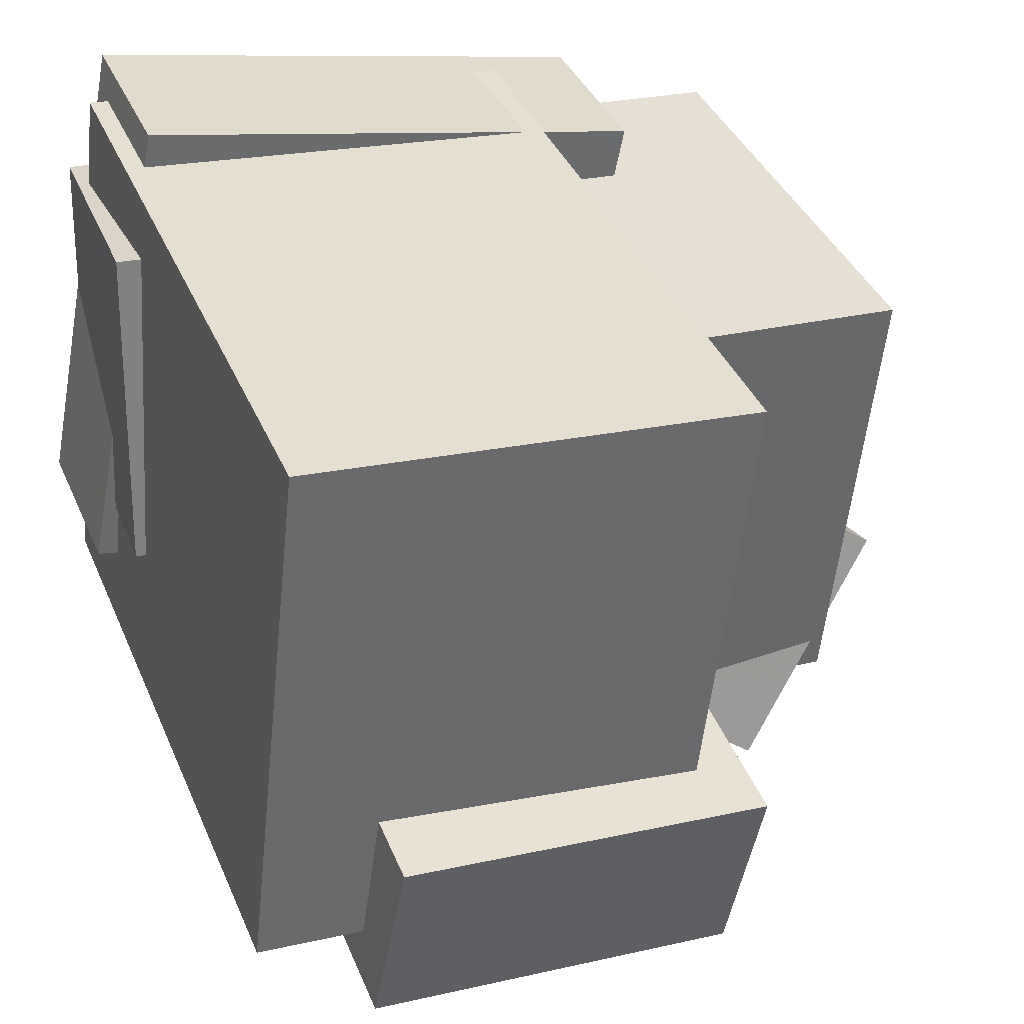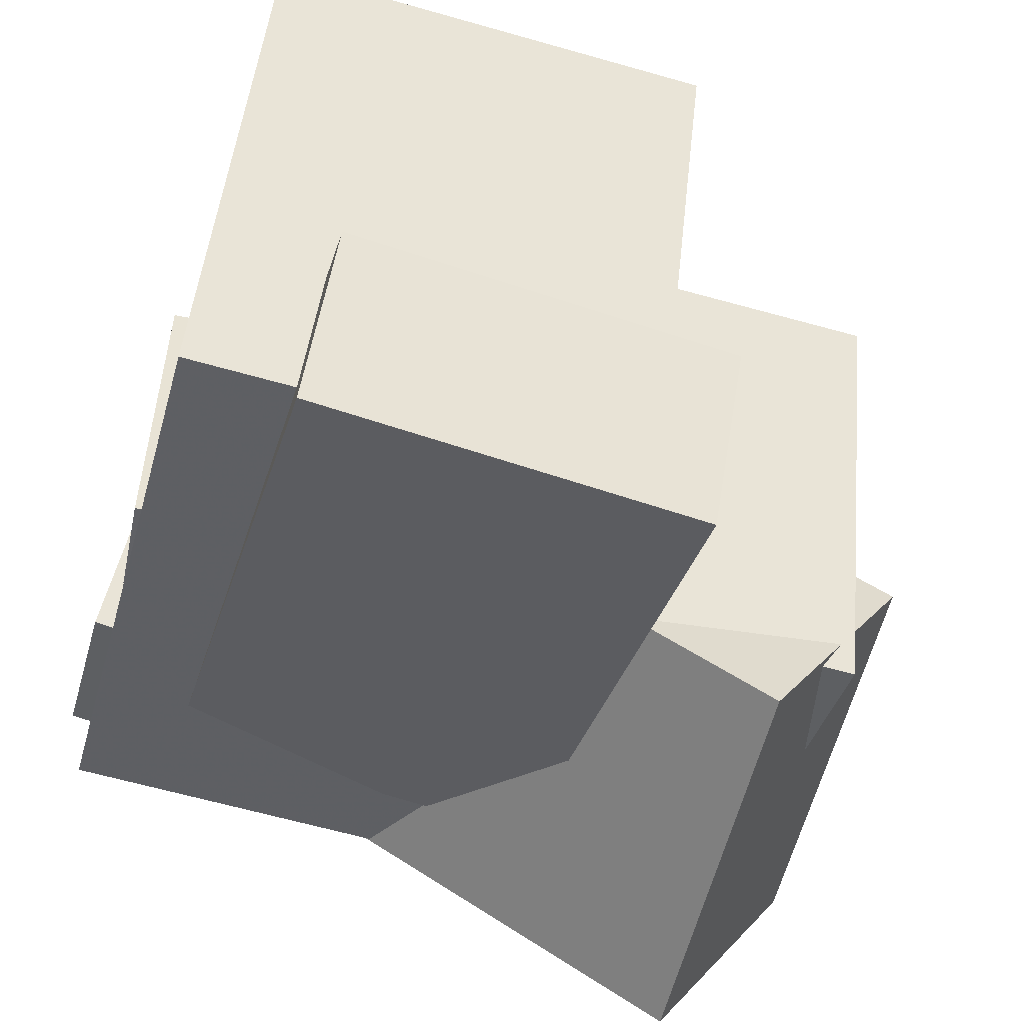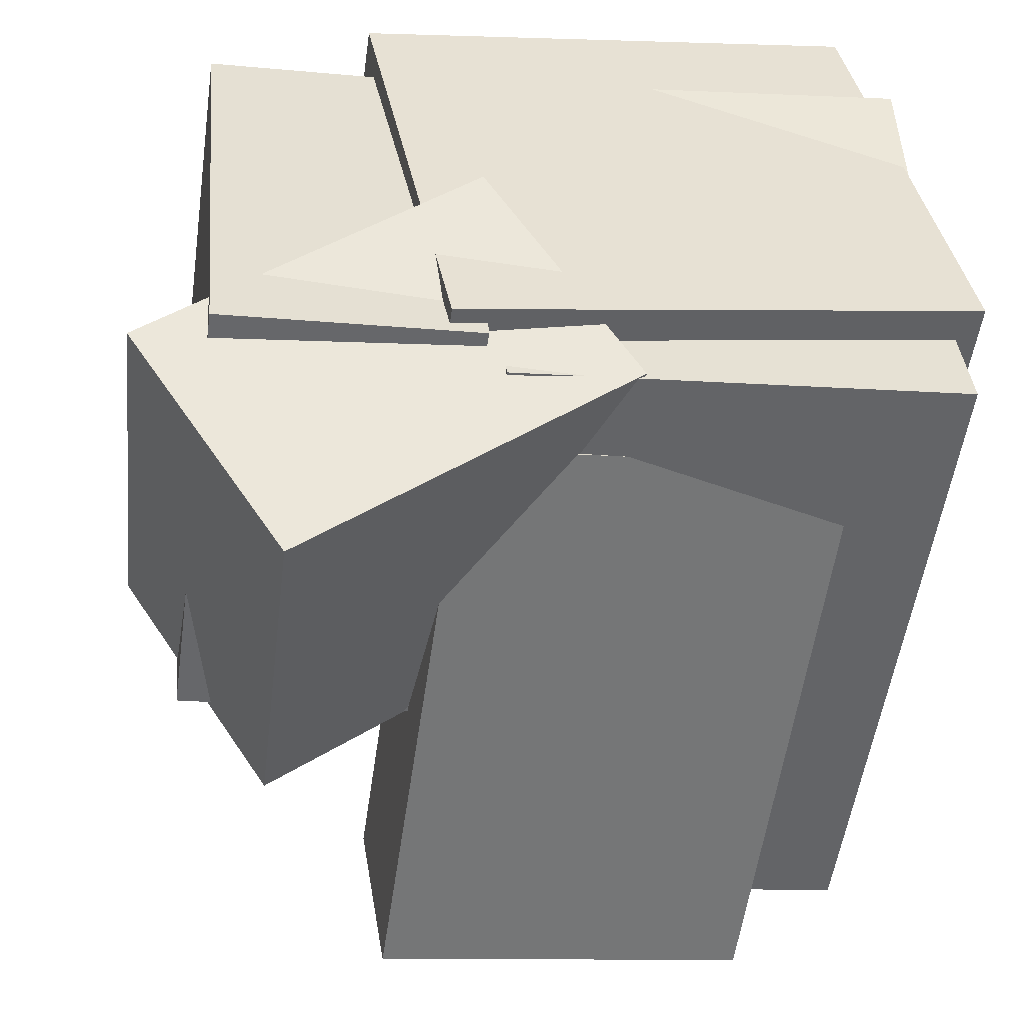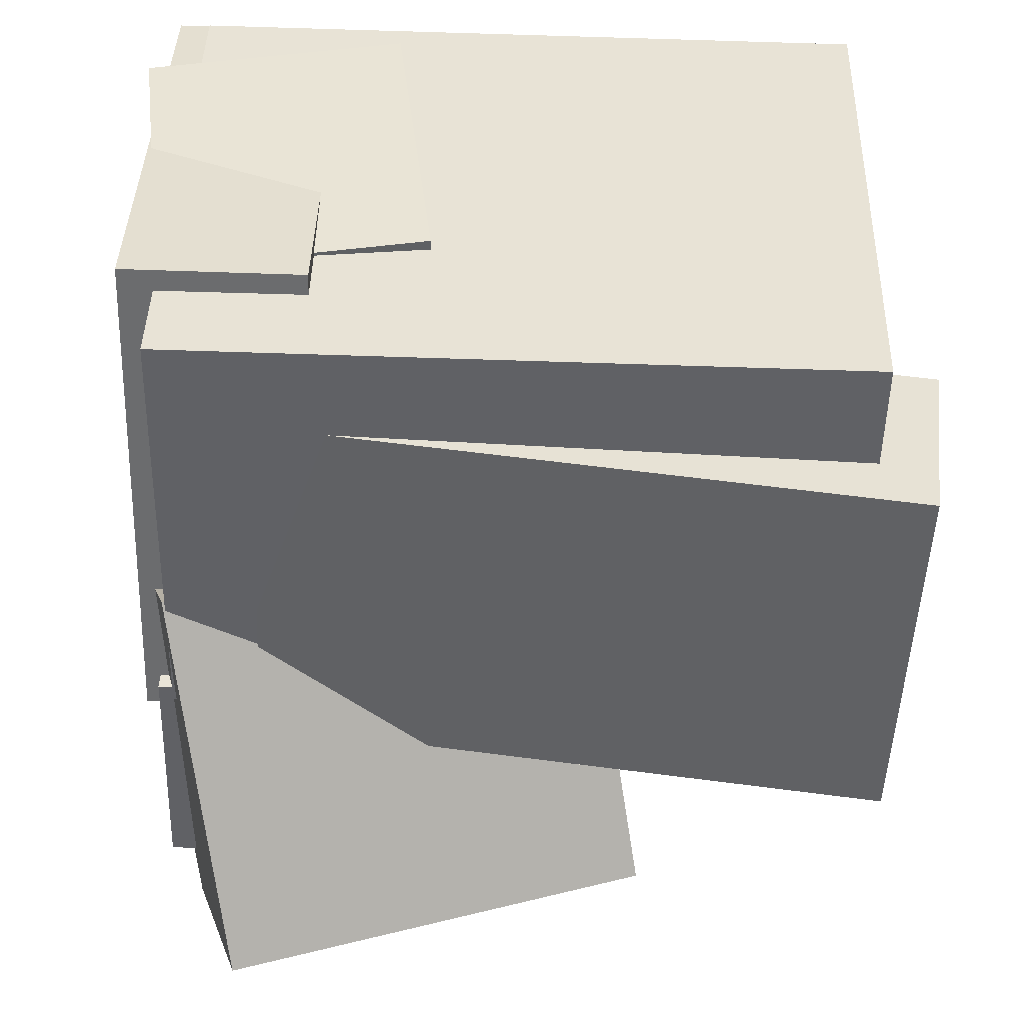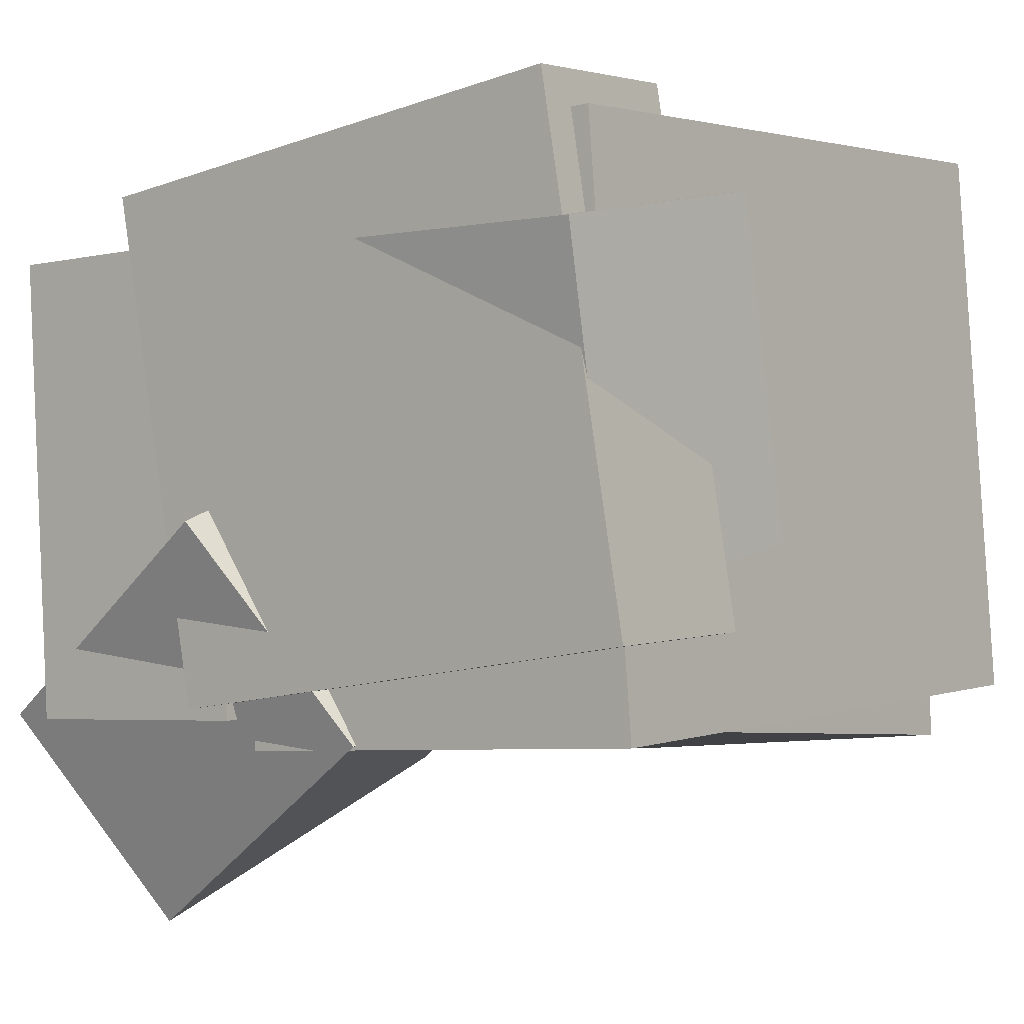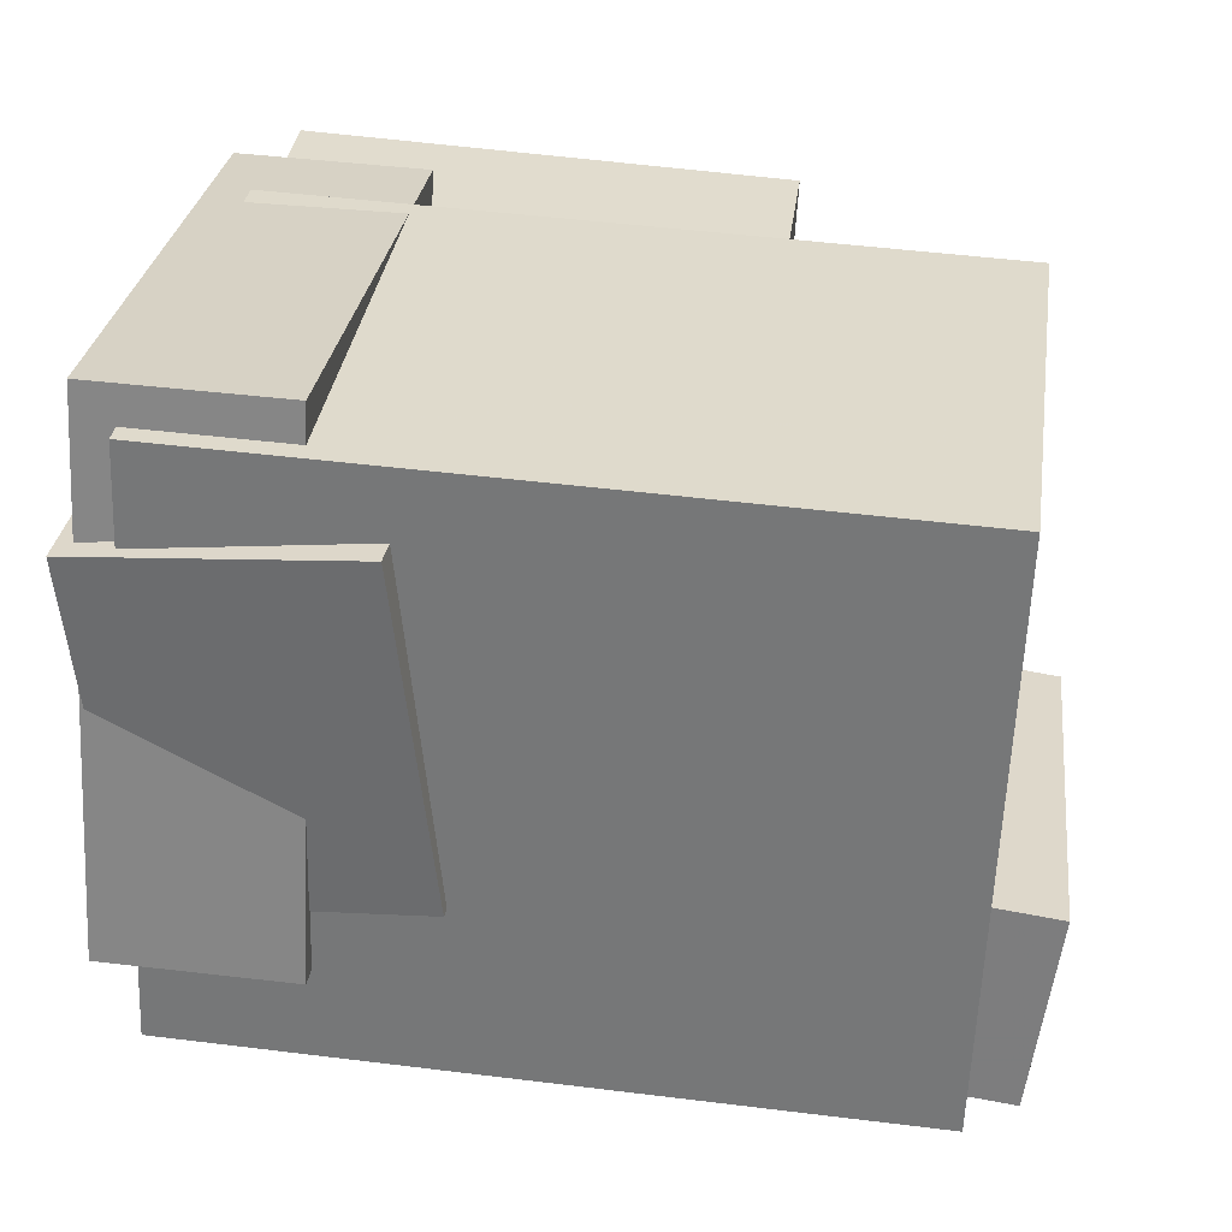
<metadata>
{"format":"obj","ext":"obj","renderer":"f3d","projection":"perspective","resolution":1024,"background":"white","views":[{"elev":36.7,"azim":157.3,"up":"+Z"},{"elev":-41.0,"azim":163.9,"up":"+Z"},{"elev":-50.1,"azim":-8.9,"up":"+Z"},{"elev":-42.7,"azim":87.7,"up":"+Z"},{"elev":3.9,"azim":36.4,"up":"+Z"},{"elev":37.8,"azim":96.5,"up":"+Z"}]}
</metadata>
<code>
v -0.5826 -0.4372 -0.376
v -0.1364 -0.5425 -0.05856
v -0.5641 0.1541 -0.206
v -0.1179 0.04881 0.1115
v -0.351 -0.3584 -0.6753
v 0.09513 -0.4636 -0.3579
v -0.3325 0.2329 -0.5053
v 0.1136 0.1276 -0.1878
f 1.0 7.0 5.0
f 1.0 3.0 7.0
f 1.0 4.0 3.0
f 1.0 2.0 4.0
f 3.0 8.0 7.0
f 3.0 4.0 8.0
f 5.0 7.0 8.0
f 5.0 8.0 6.0
f 1.0 5.0 6.0
f 1.0 6.0 2.0
f 2.0 6.0 8.0
f 2.0 8.0 4.0
v -0.0895 -0.4554 -0.3825
v -0.1722 -0.4333 0.4173
v -0.06769 0.5149 -0.407
v -0.1504 0.537 0.3928
v 0.5481 -0.468 -0.3162
v 0.4654 -0.446 0.4836
v 0.5699 0.5023 -0.3407
v 0.4872 0.5243 0.4591
f 9.0 15.0 13.0
f 9.0 11.0 15.0
f 9.0 12.0 11.0
f 9.0 10.0 12.0
f 11.0 16.0 15.0
f 11.0 12.0 16.0
f 13.0 15.0 16.0
f 13.0 16.0 14.0
f 9.0 13.0 14.0
f 9.0 14.0 10.0
f 10.0 14.0 16.0
f 10.0 16.0 12.0
v -0.07556 -0.4221 -0.1634
v 0.5199 -0.4686 -0.1314
v -0.1053 -0.4765 0.3101
v 0.4902 -0.5231 0.3422
v -0.049 -0.05189 -0.1192
v 0.5465 -0.09845 -0.08717
v -0.07874 -0.1063 0.3544
v 0.5168 -0.1529 0.3864
f 17.0 23.0 21.0
f 17.0 19.0 23.0
f 17.0 20.0 19.0
f 17.0 18.0 20.0
f 19.0 24.0 23.0
f 19.0 20.0 24.0
f 21.0 23.0 24.0
f 21.0 24.0 22.0
f 17.0 21.0 22.0
f 17.0 22.0 18.0
f 18.0 22.0 24.0
f 18.0 24.0 20.0
v -0.1289 -0.3312 -0.3969
v -0.166 -0.2952 -0.1228
v -0.1206 0.5699 -0.514
v -0.1577 0.6058 -0.2398
v 0.4183 -0.3267 -0.3236
v 0.3812 -0.2908 -0.04937
v 0.4266 0.5743 -0.4406
v 0.3895 0.6103 -0.1664
f 25.0 31.0 29.0
f 25.0 27.0 31.0
f 25.0 28.0 27.0
f 25.0 26.0 28.0
f 27.0 32.0 31.0
f 27.0 28.0 32.0
f 29.0 31.0 32.0
f 29.0 32.0 30.0
f 25.0 29.0 30.0
f 25.0 30.0 26.0
f 26.0 30.0 32.0
f 26.0 32.0 28.0
v -0.1698 -0.5034 -0.3248
v -0.307 -0.4856 0.3894
v -0.1653 -0.2485 -0.3303
v -0.3026 -0.2306 0.3839
v 0.5654 -0.5132 -0.1833
v 0.4281 -0.4953 0.5309
v 0.5698 -0.2583 -0.1888
v 0.4326 -0.2404 0.5254
f 33.0 39.0 37.0
f 33.0 35.0 39.0
f 33.0 36.0 35.0
f 33.0 34.0 36.0
f 35.0 40.0 39.0
f 35.0 36.0 40.0
f 37.0 39.0 40.0
f 37.0 40.0 38.0
f 33.0 37.0 38.0
f 33.0 38.0 34.0
f 34.0 38.0 40.0
f 34.0 40.0 36.0
v -0.4801 -0.479 -0.3691
v -0.5352 -0.4499 0.2986
v -0.4711 0.1896 -0.3975
v -0.5262 0.2187 0.2702
v -0.1172 -0.4826 -0.339
v -0.1723 -0.4535 0.3287
v -0.1082 0.186 -0.3674
v -0.1633 0.2151 0.3003
f 41.0 47.0 45.0
f 41.0 43.0 47.0
f 41.0 44.0 43.0
f 41.0 42.0 44.0
f 43.0 48.0 47.0
f 43.0 44.0 48.0
f 45.0 47.0 48.0
f 45.0 48.0 46.0
f 41.0 45.0 46.0
f 41.0 46.0 42.0
f 42.0 46.0 48.0
f 42.0 48.0 44.0

</code>
